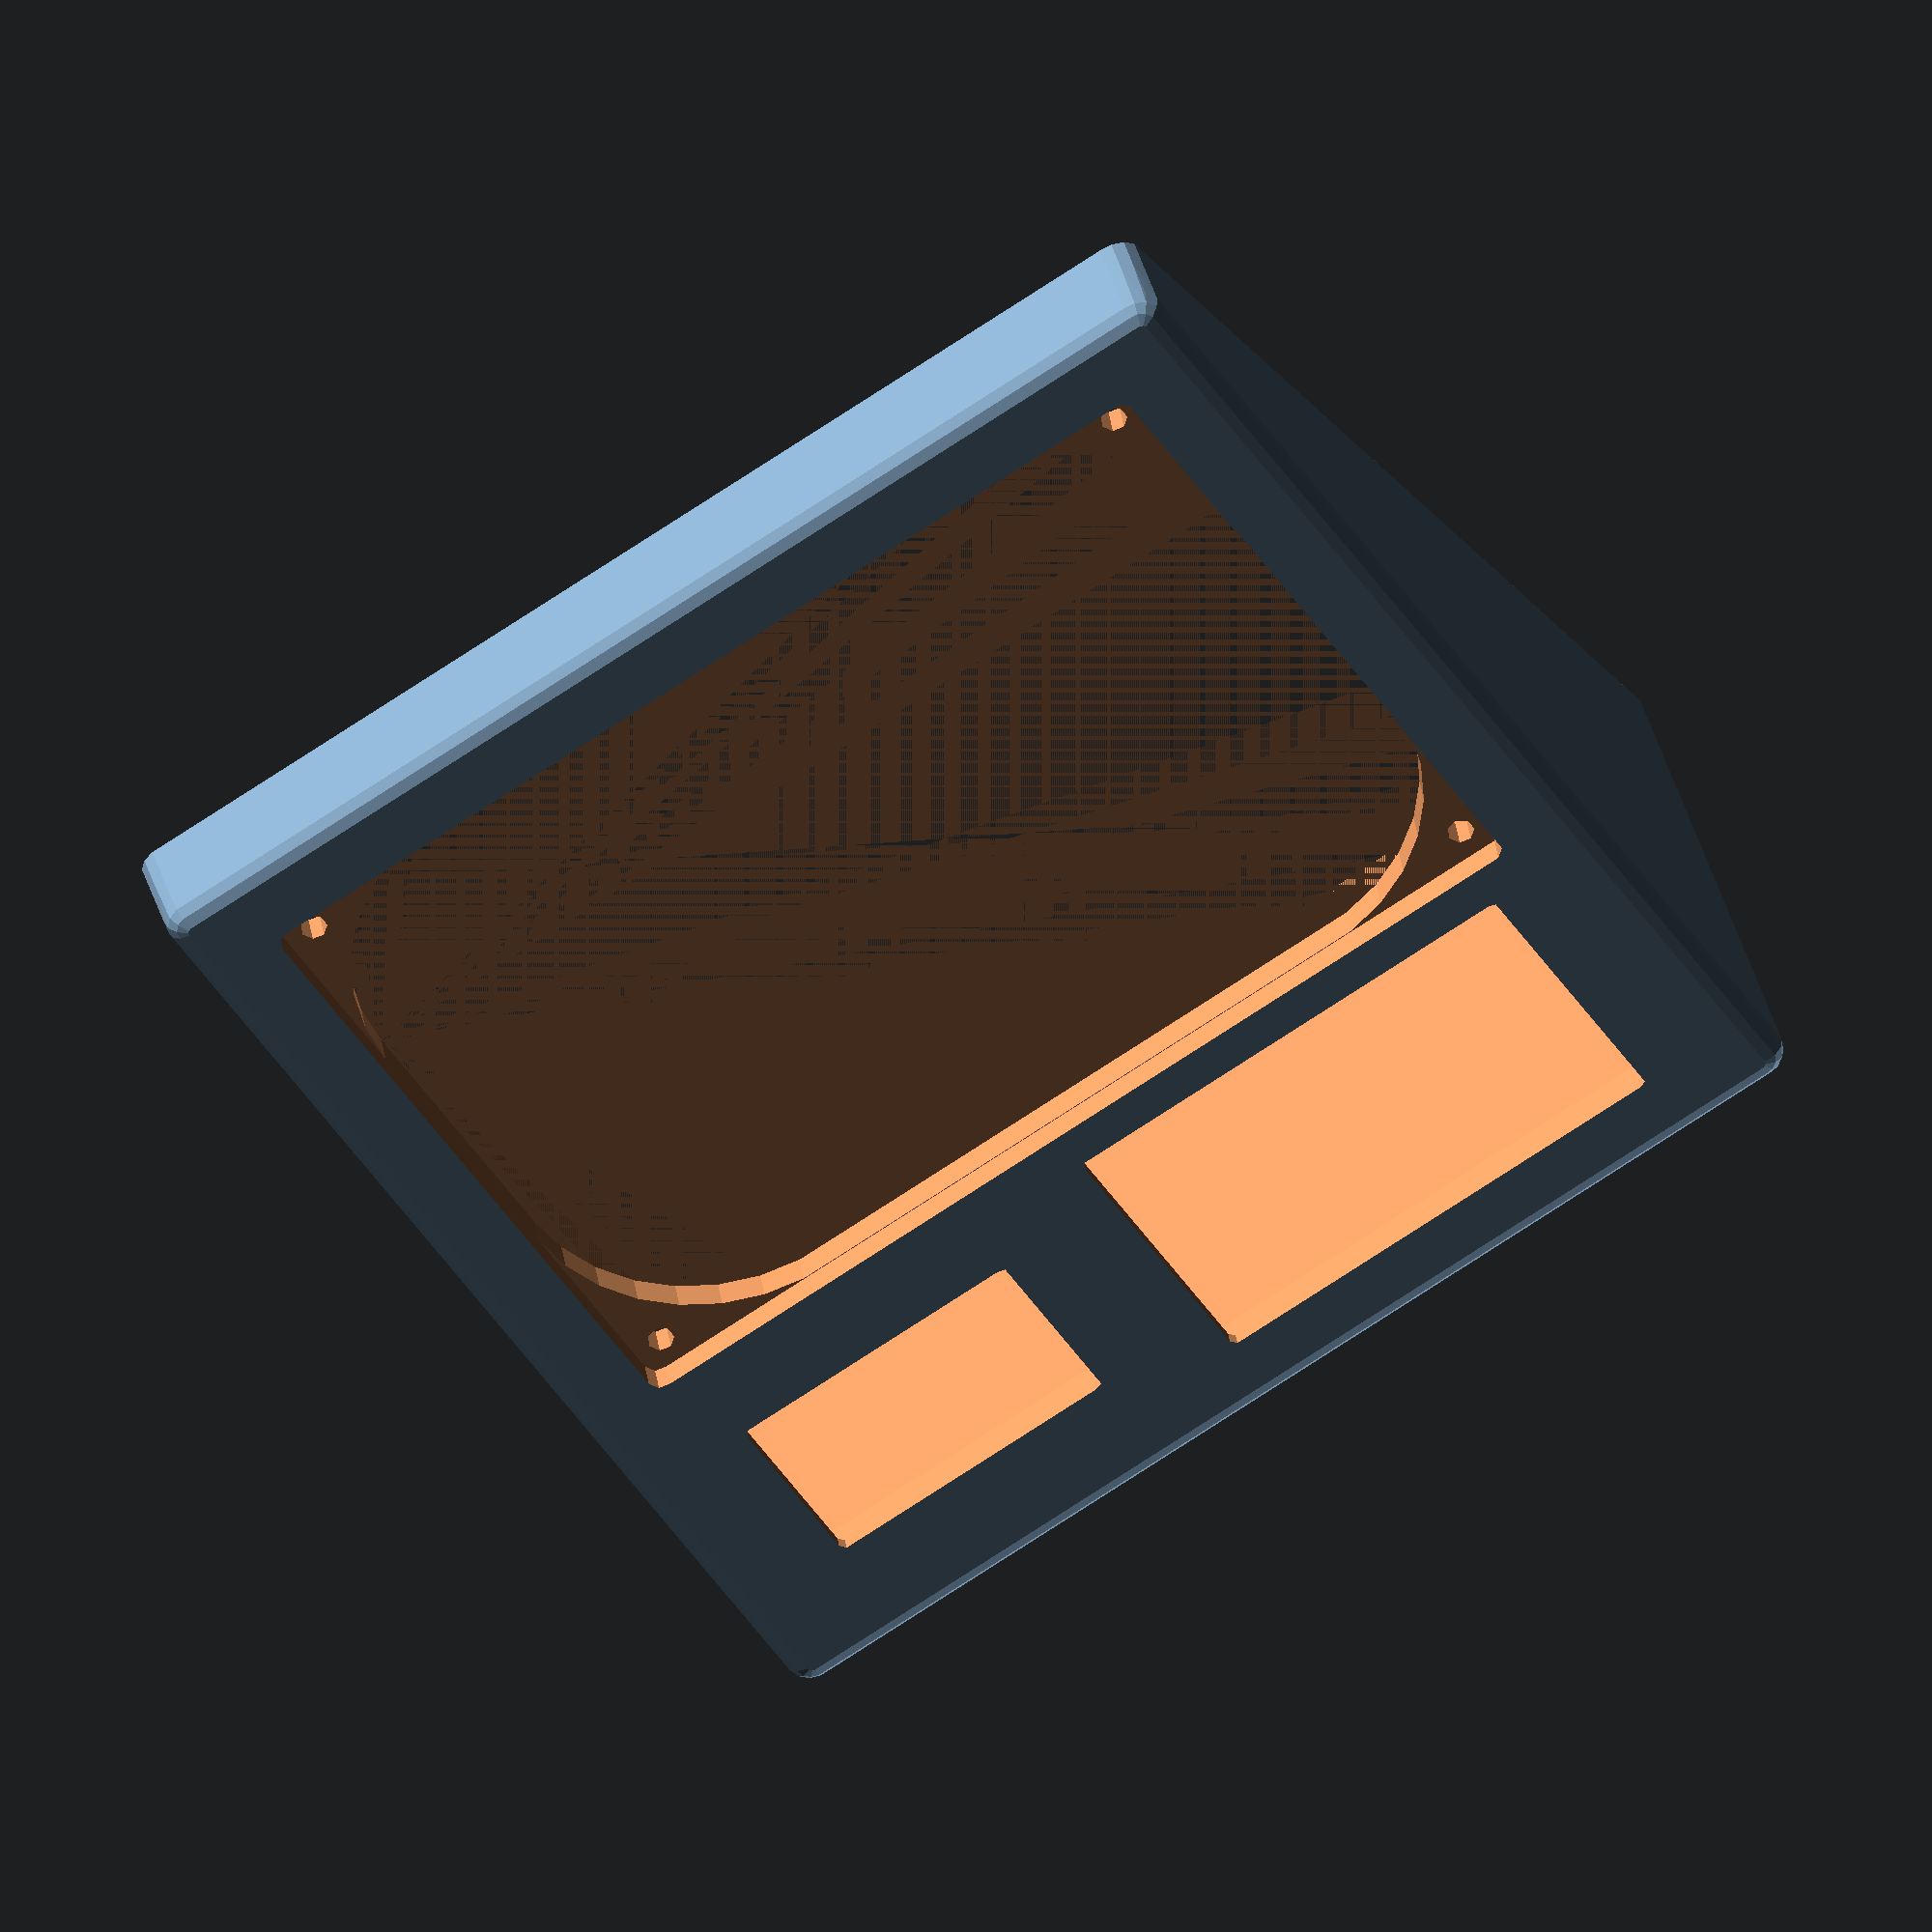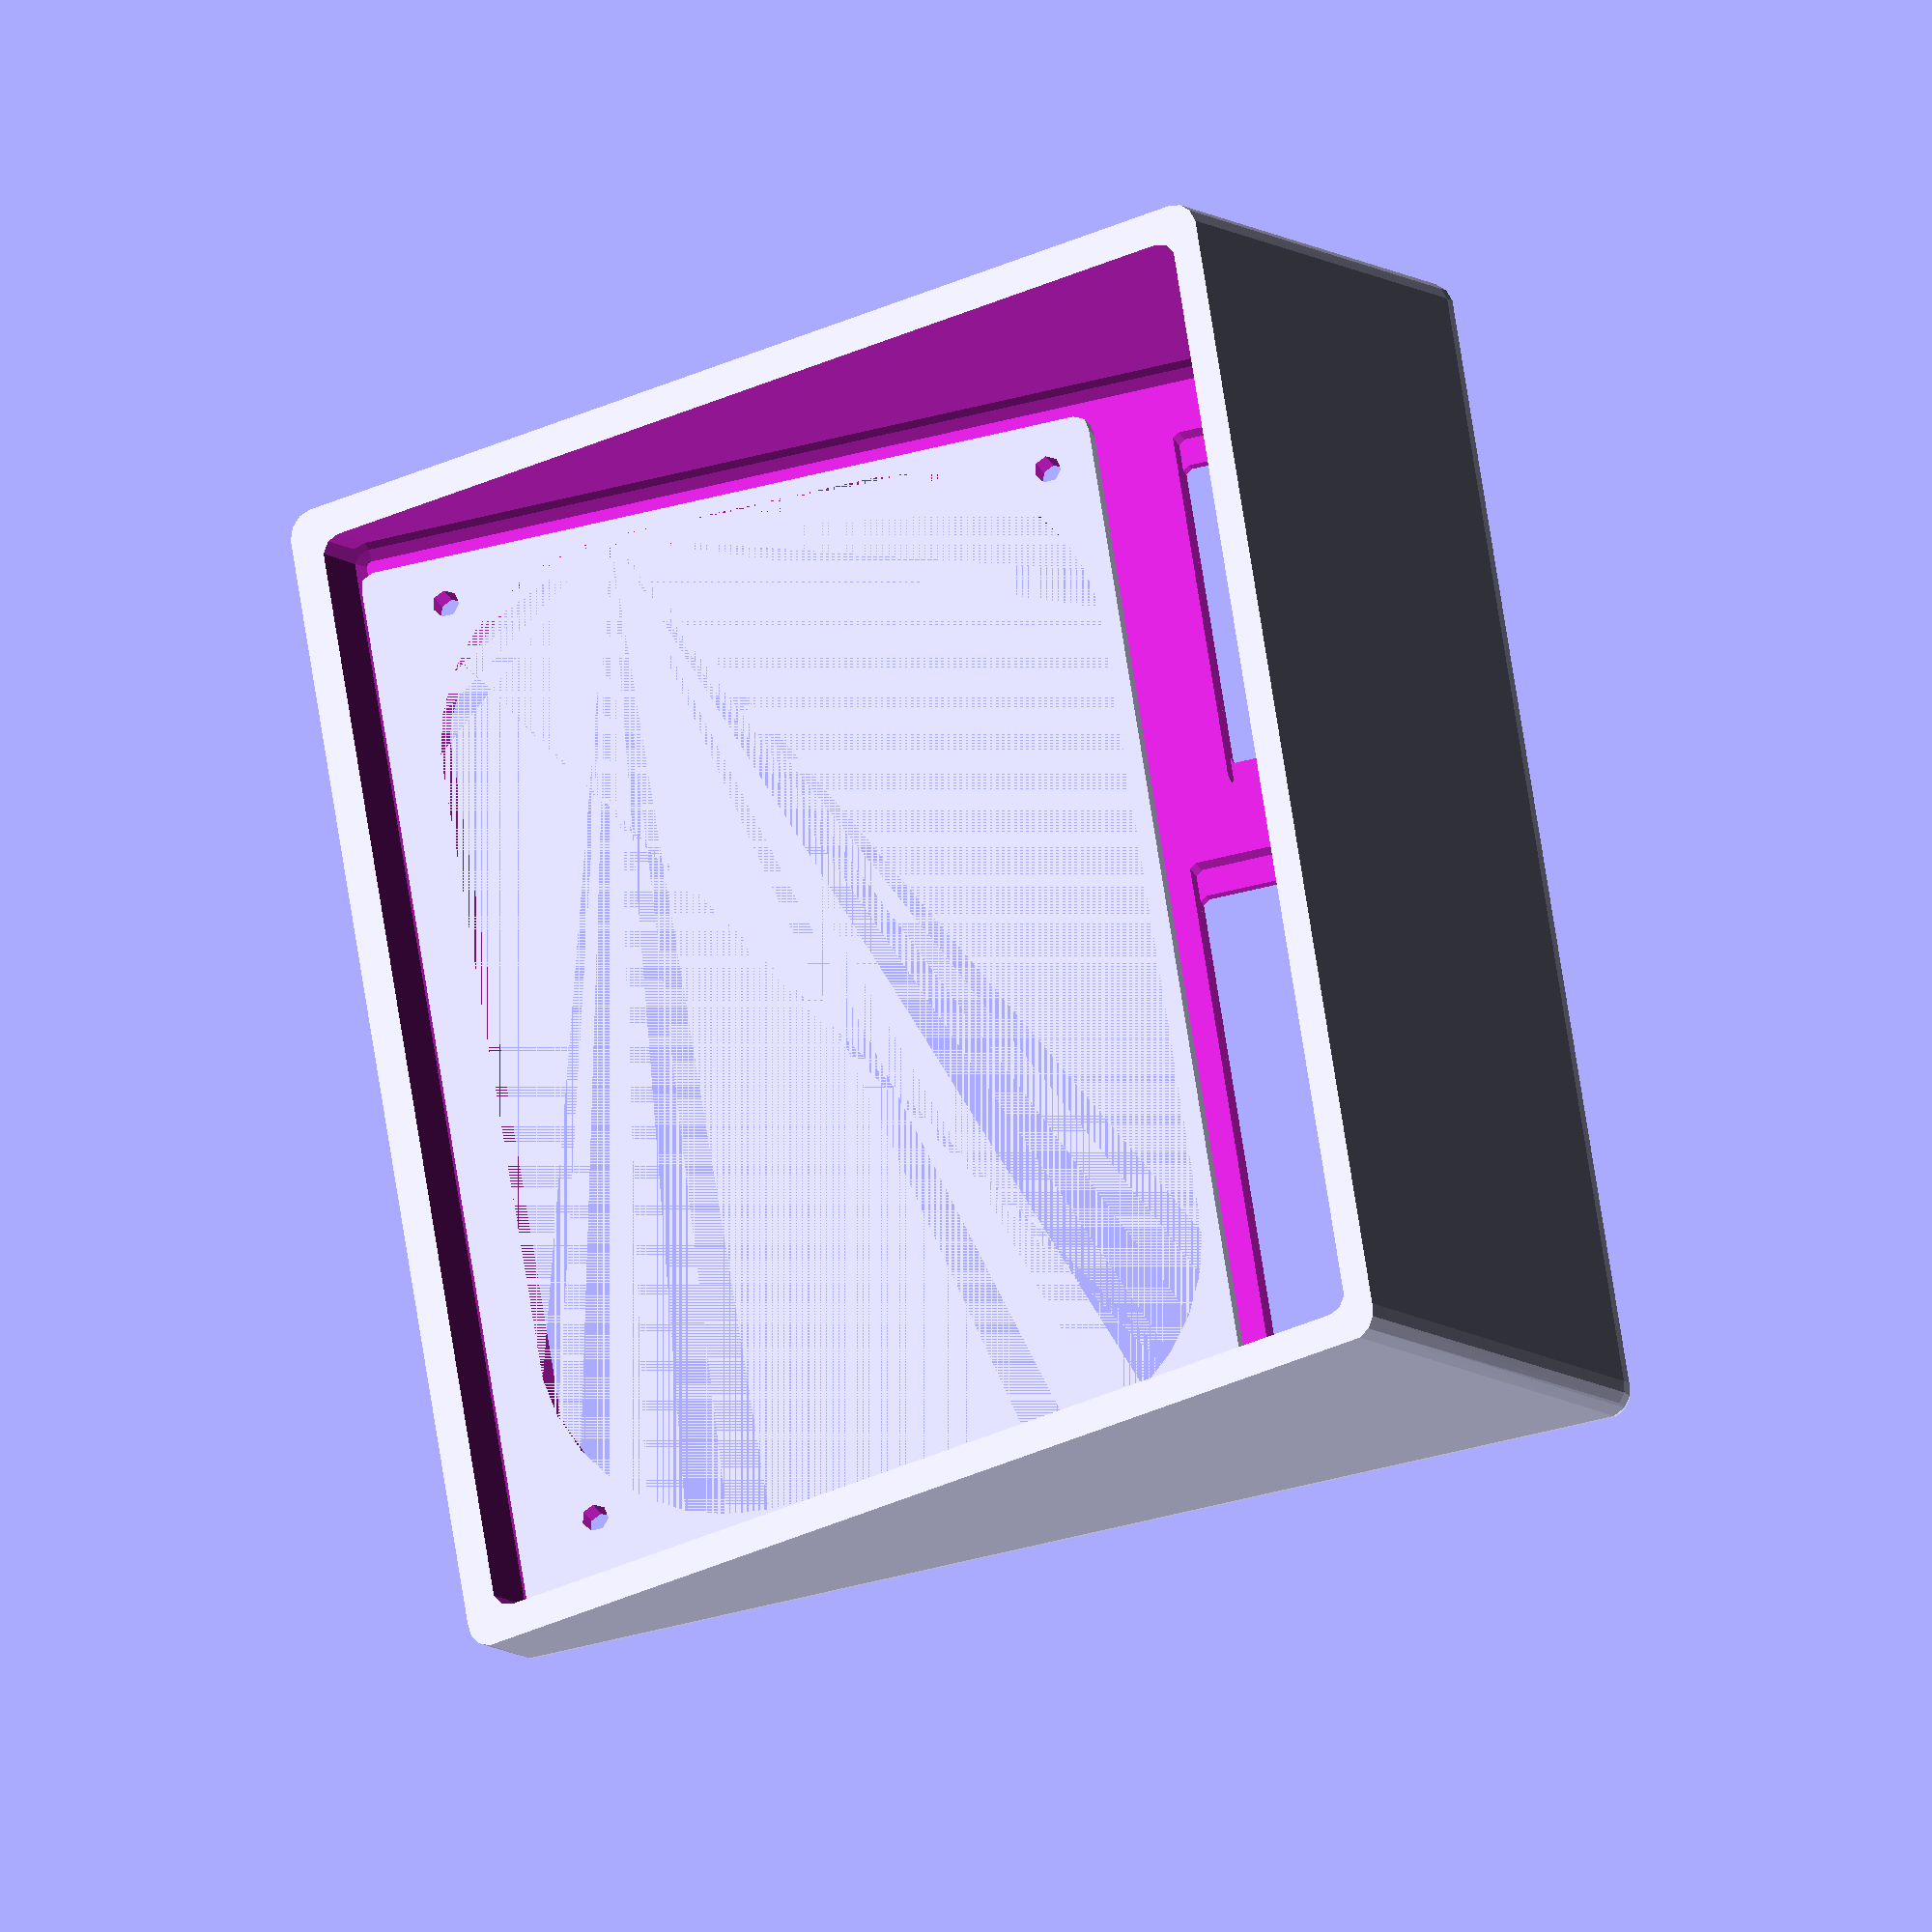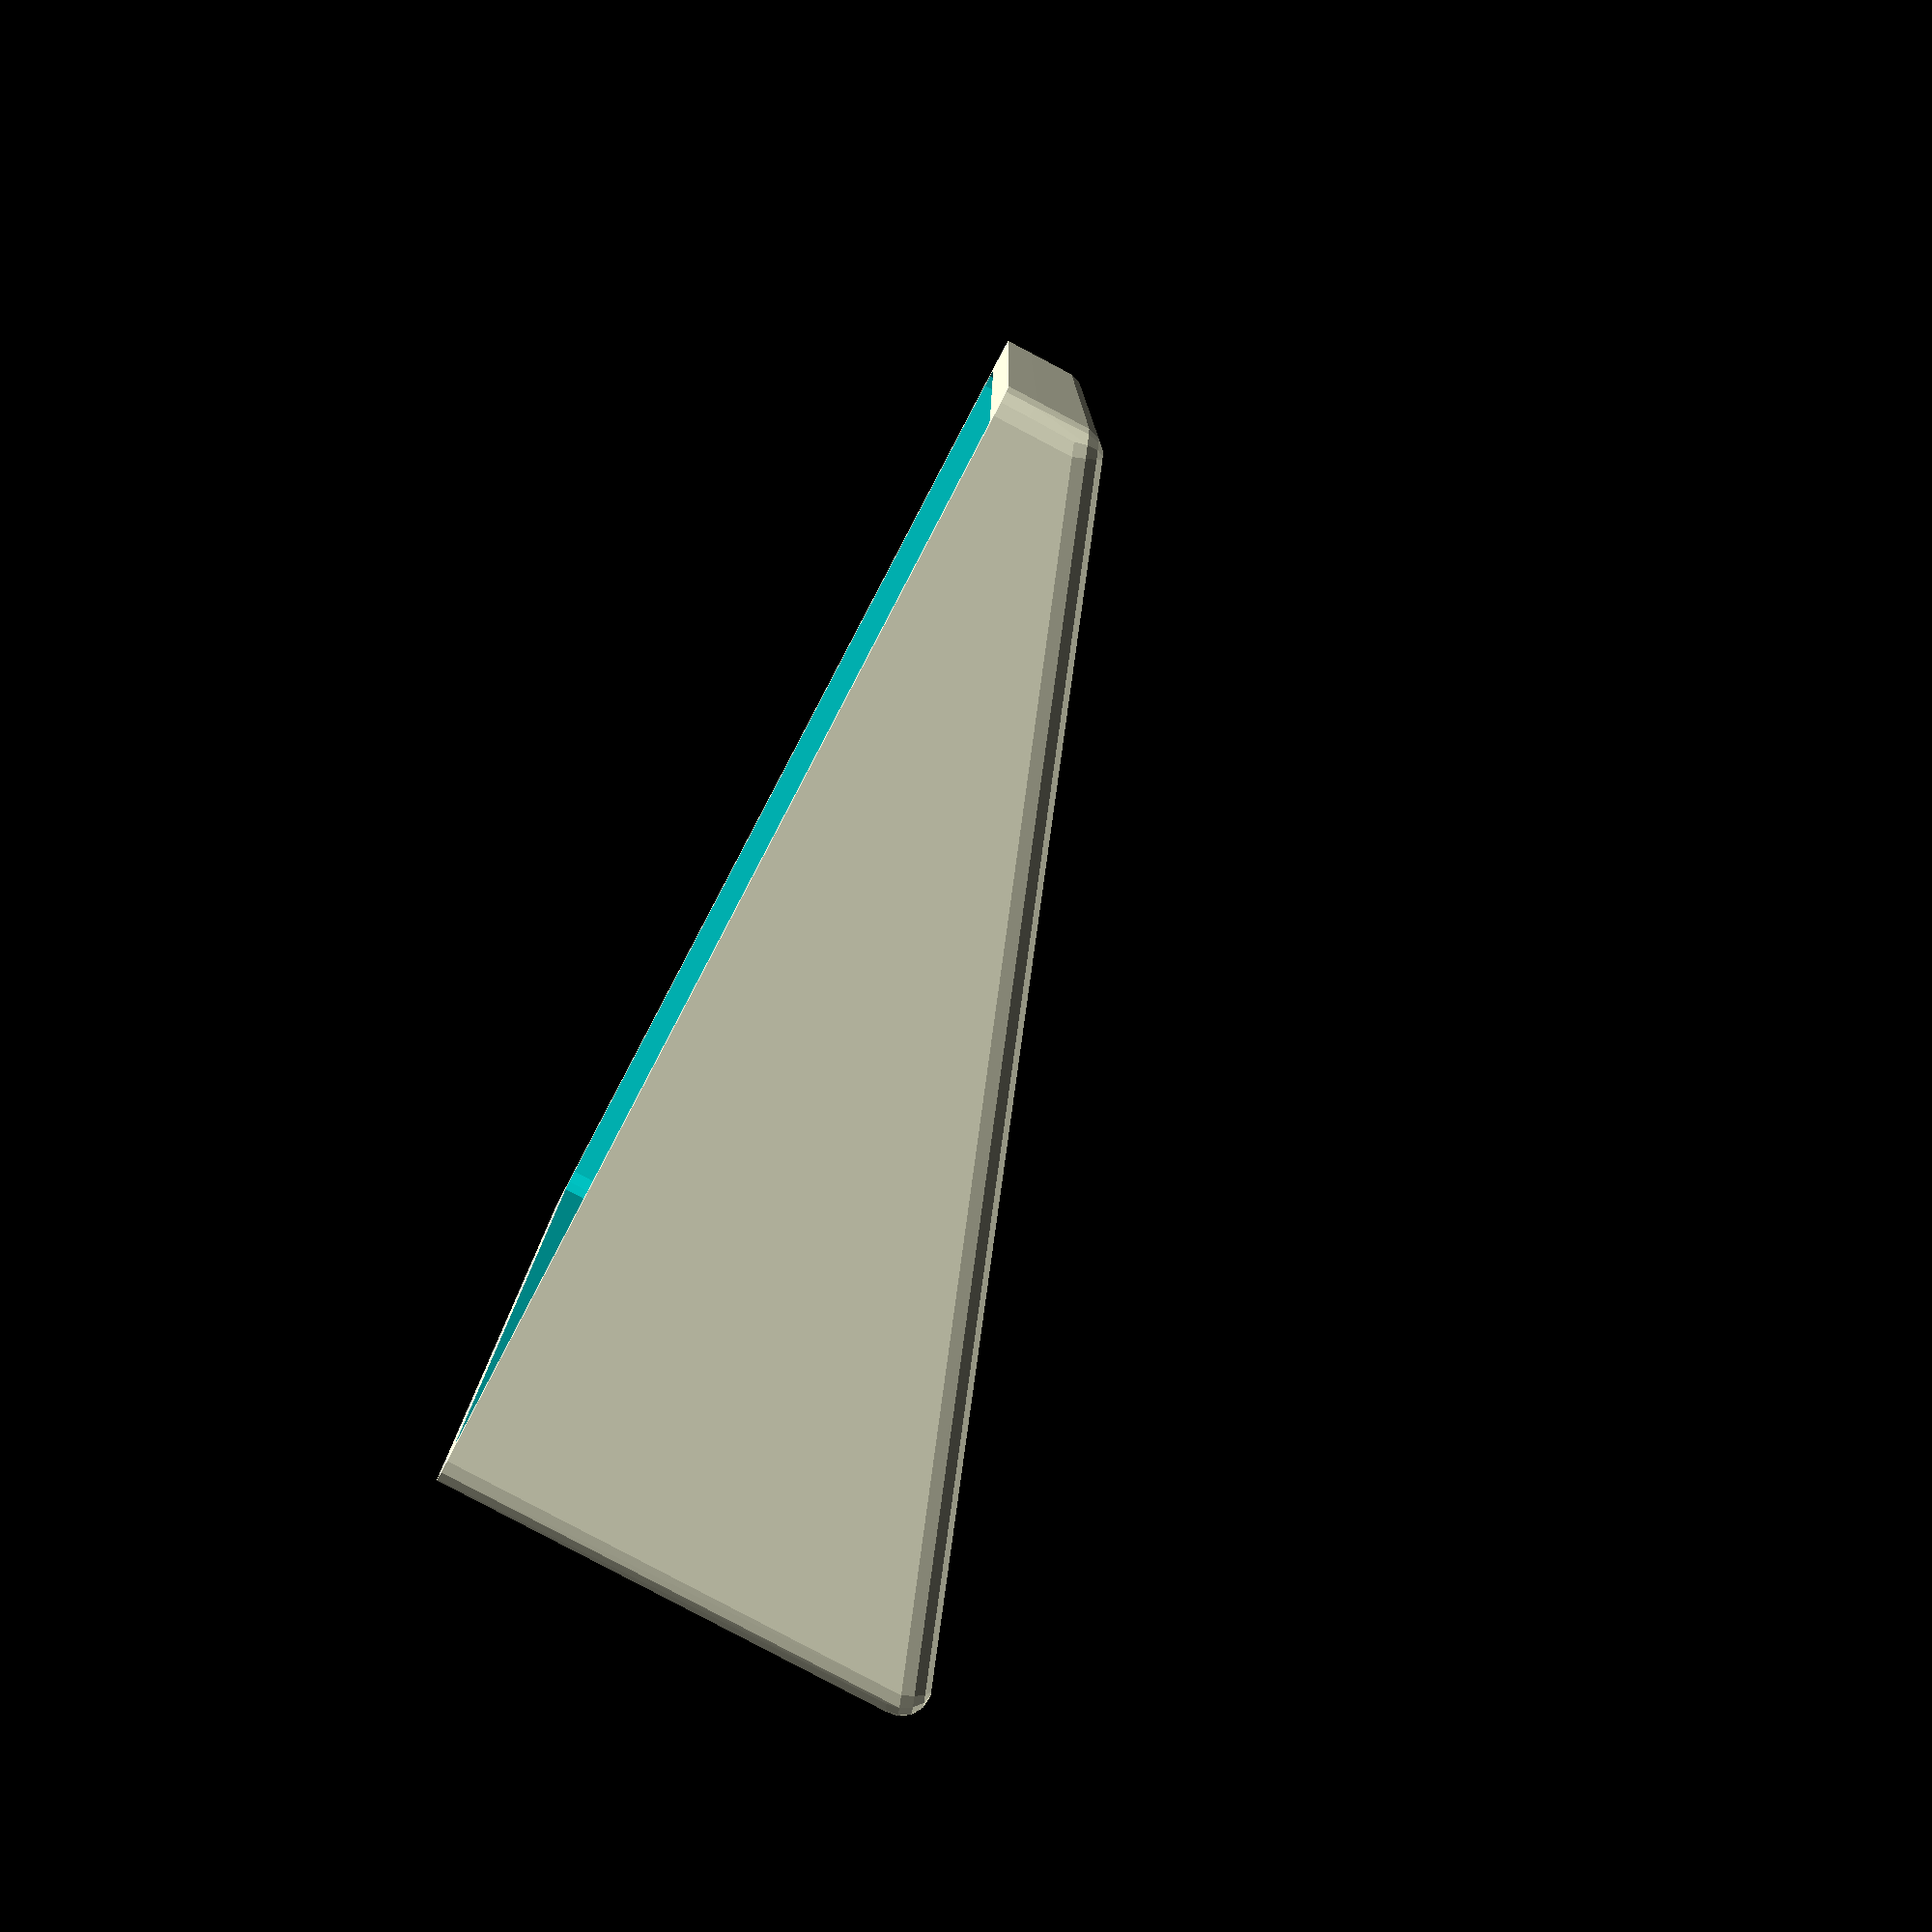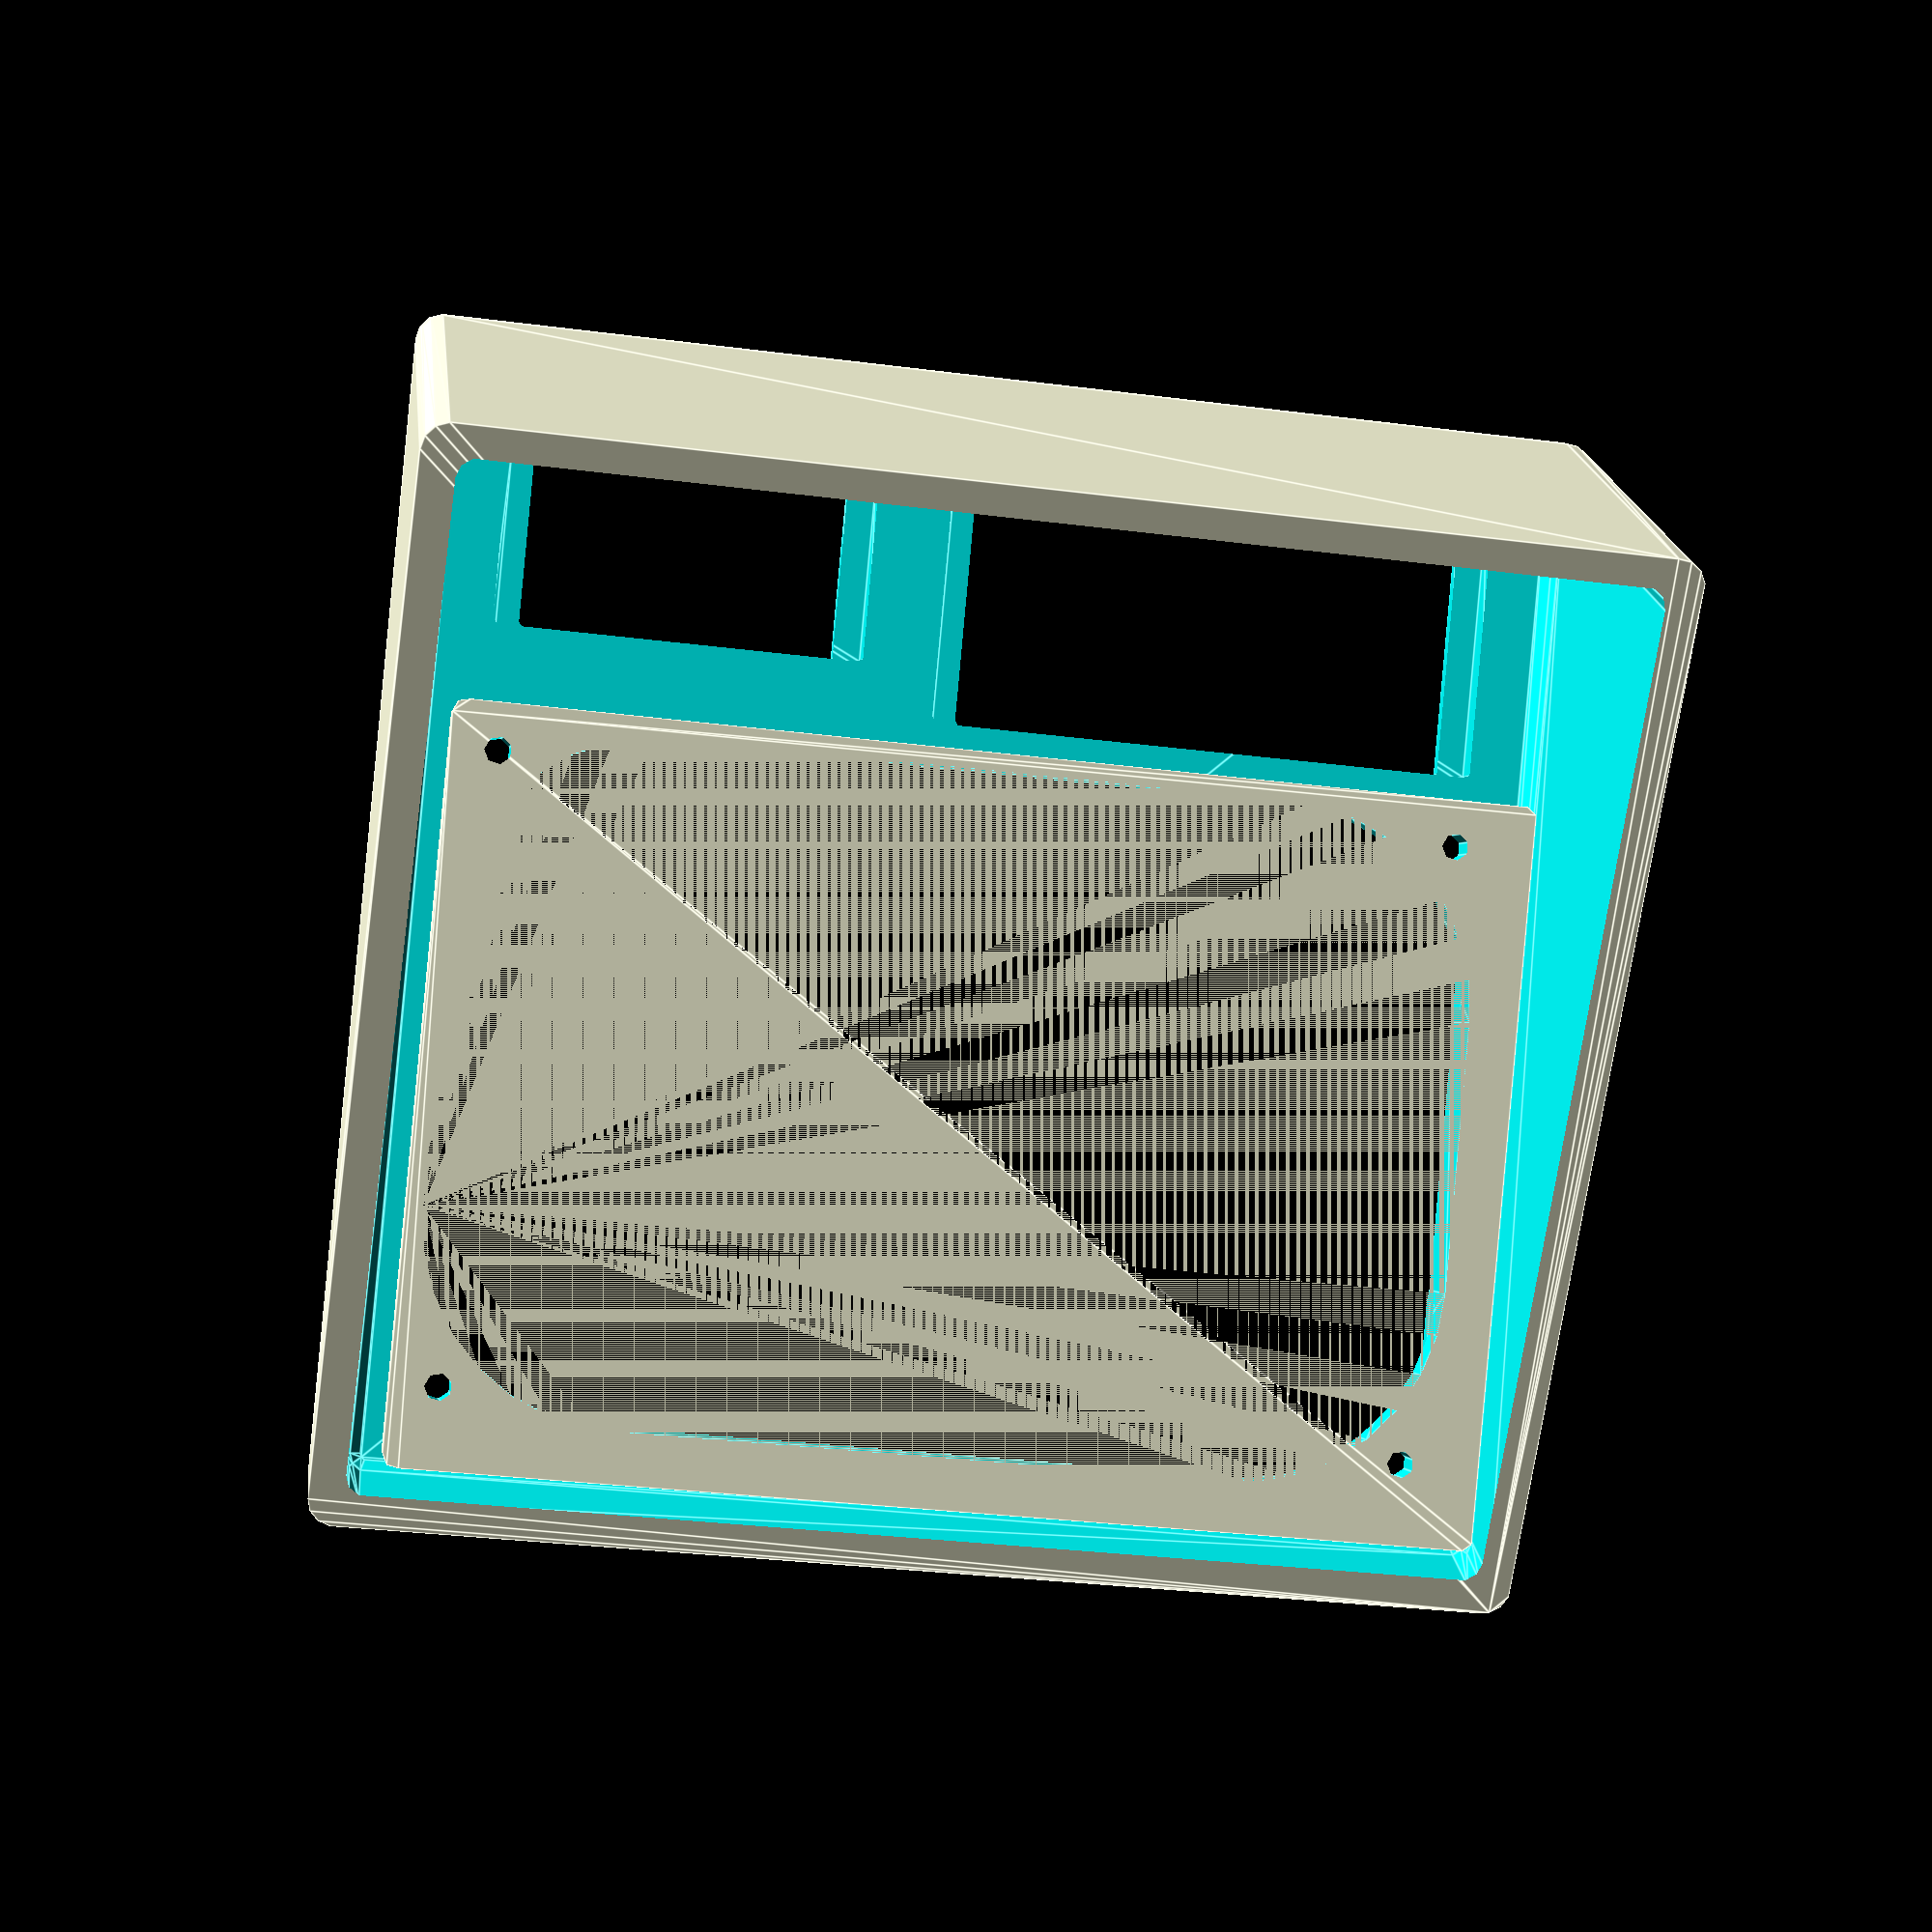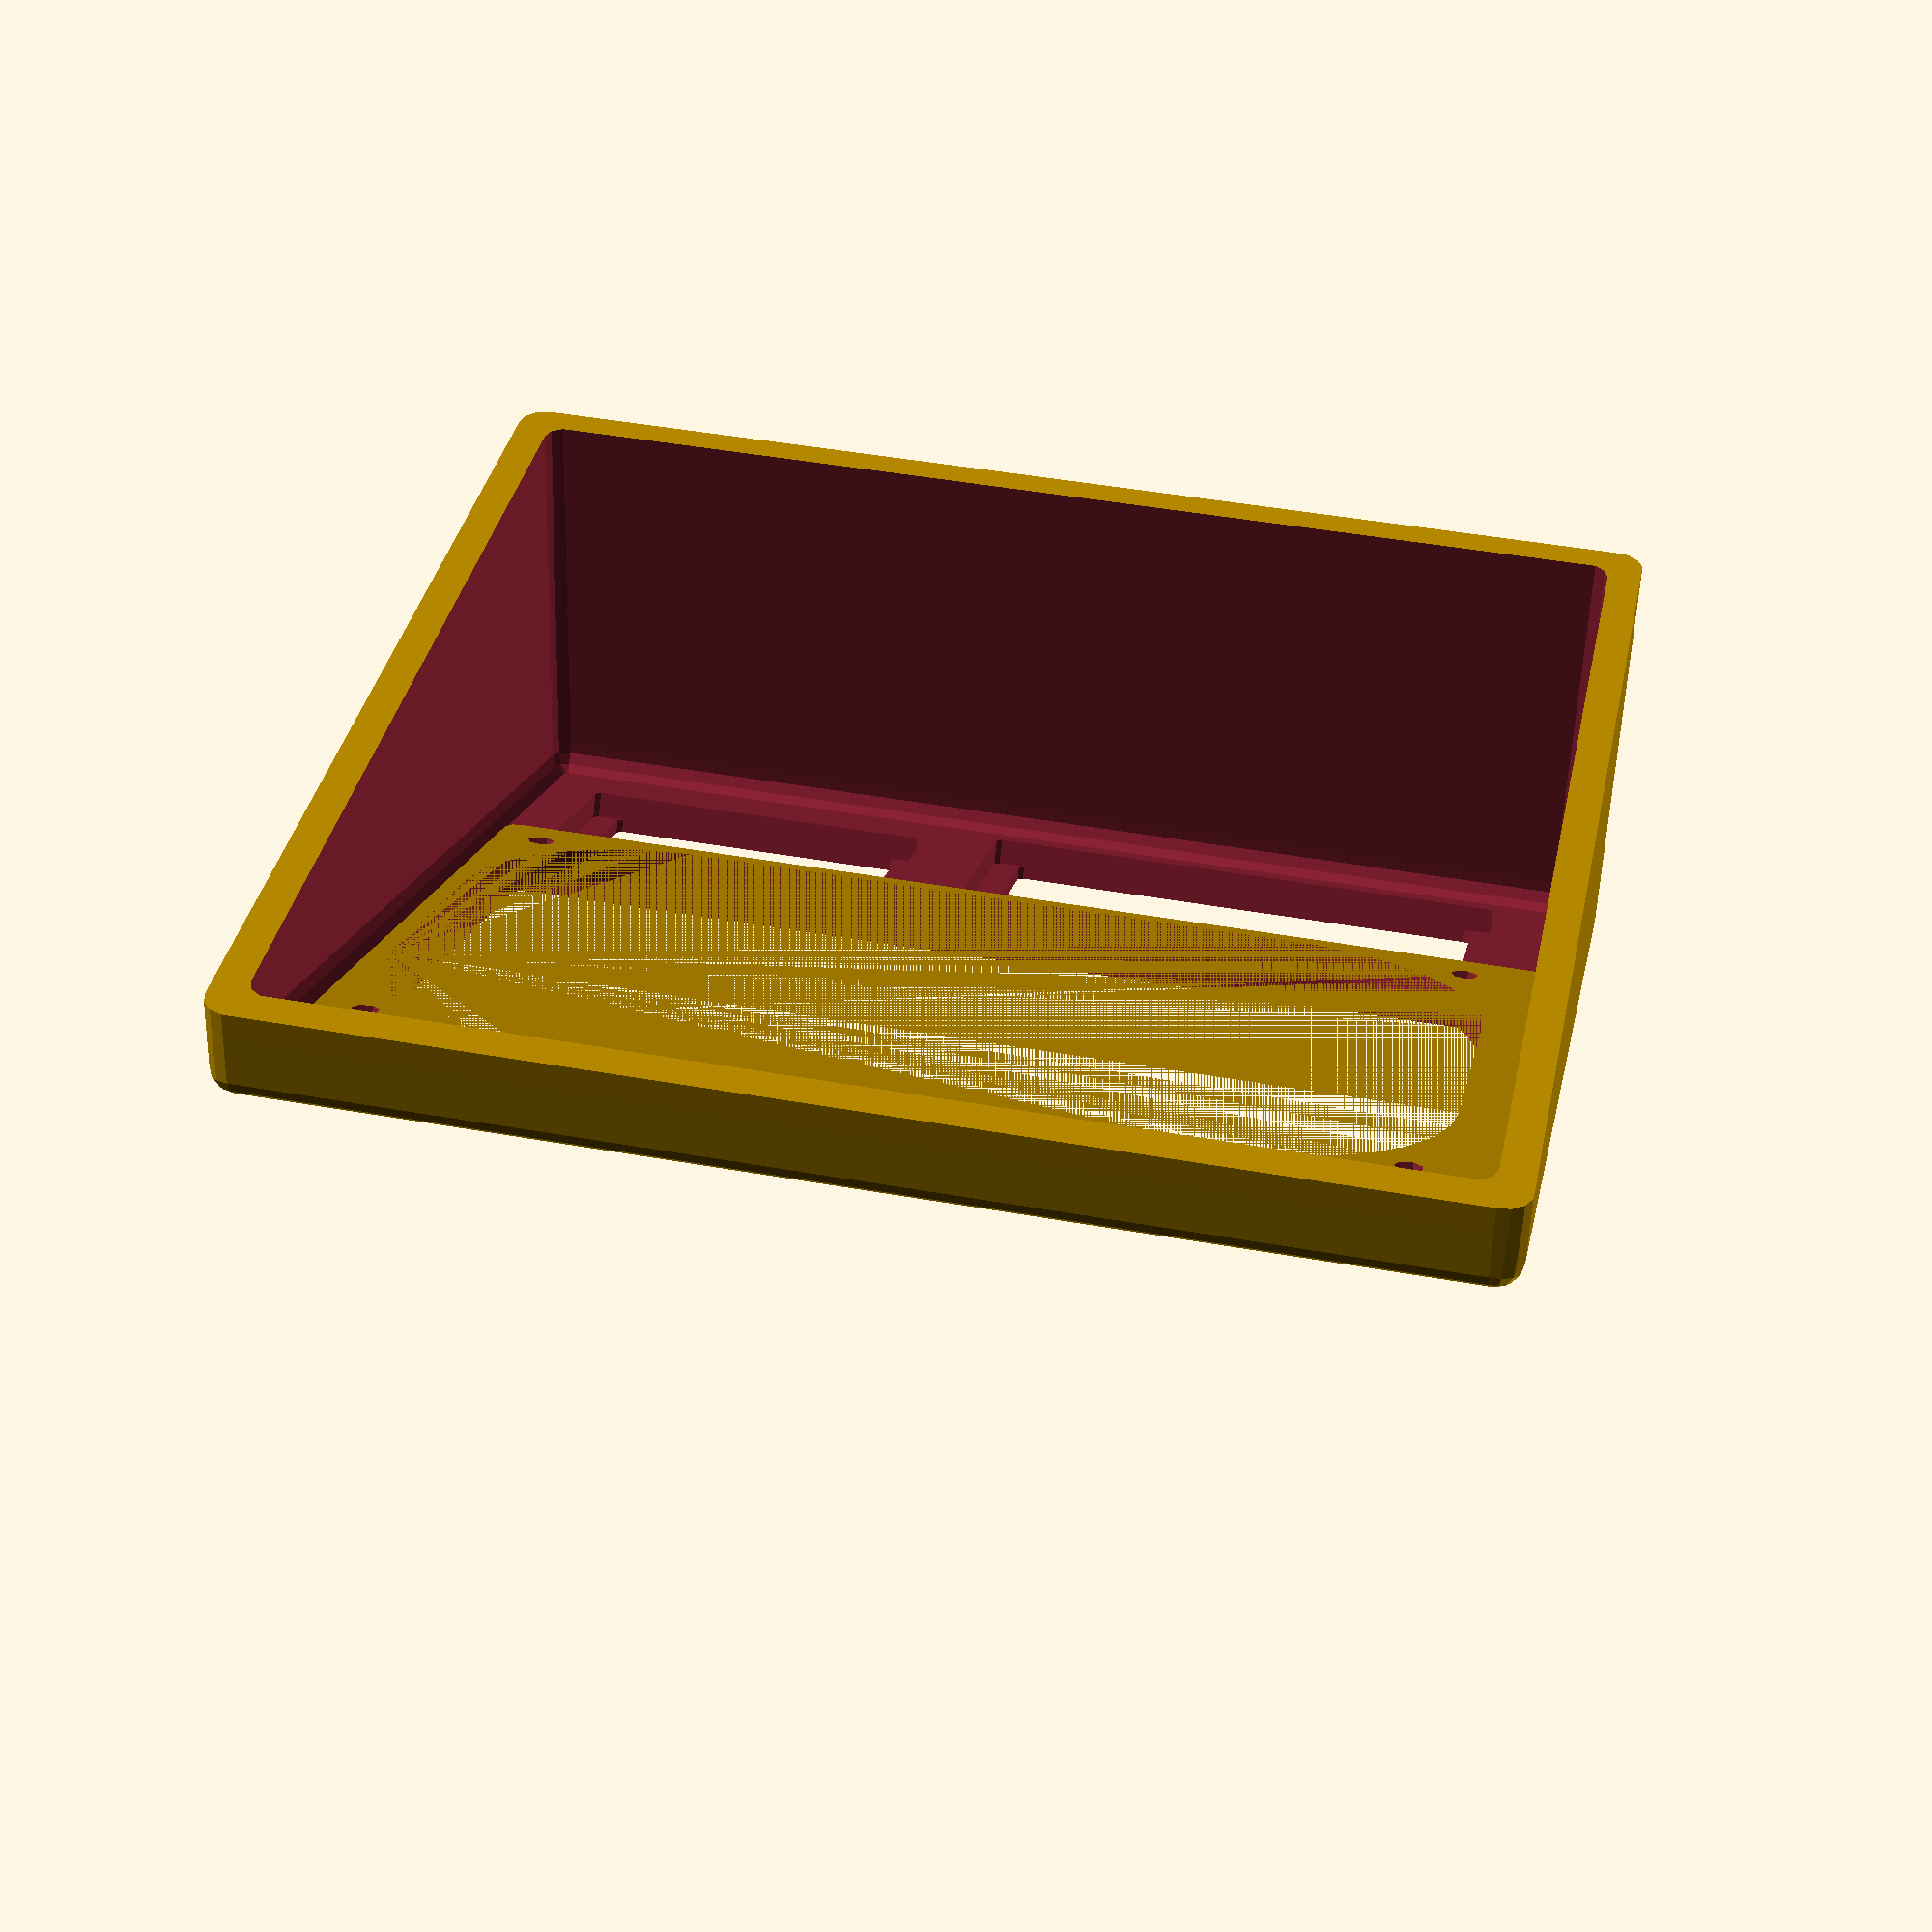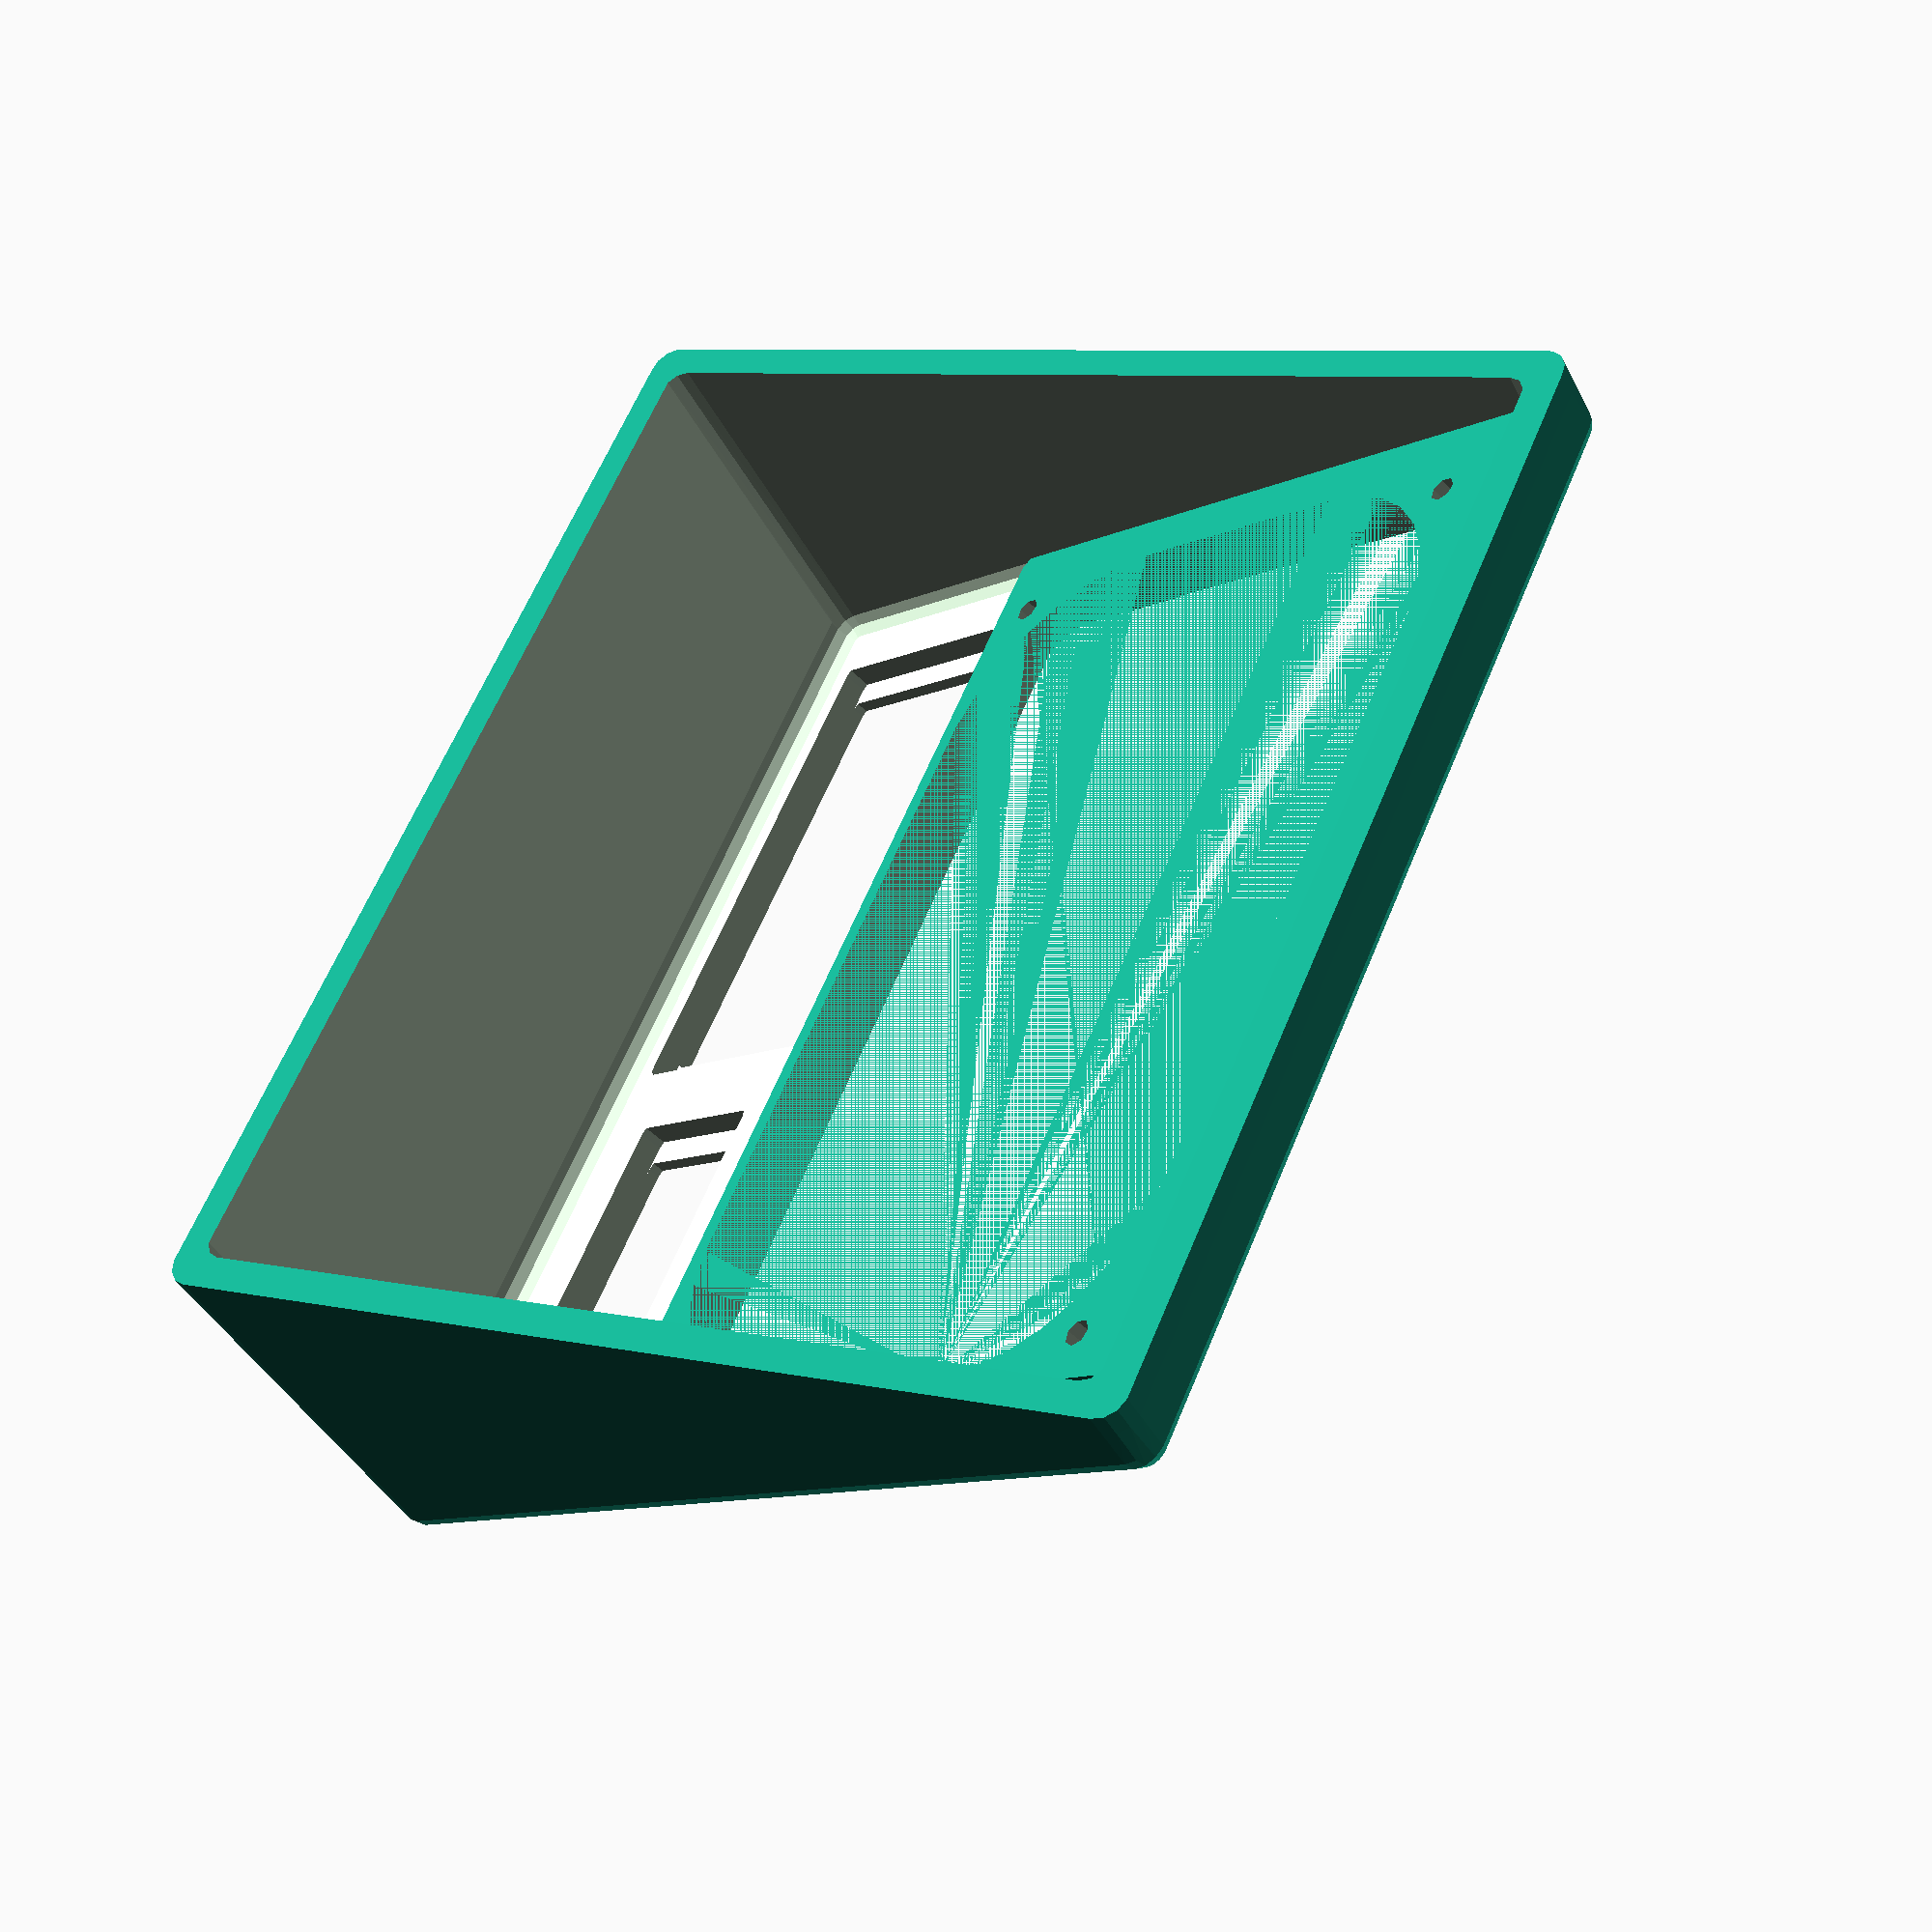
<openscad>
DSPscreensz=[150,100,4];
DSPscreenr=2;

currentscreen=[73,40,3];
tempscreen=[46,26,3];

DSPbacksz=[80,70,25];
DSPbezelT=4;
angle=20;
cornerradius=4;
innerradius=3;
wallt=5;
topt=5;
facesz=[DSPscreensz[0]+wallt*2+5*3,170];

h=15;//height at theoretical front corner. (doesn't exist because of radius)

module roundedbox(sz, radius)
{
    hull(){
        for(x=[radius/2,sz[0]-radius/2])
        for(y=[radius/2,sz[1]-radius/2])
        for(z=[radius/2,sz[2]-radius/2])
        translate([x,y,z])
        sphere(r=radius);
    }    
    
    
}
//h=100;
//rotate([angle,0,0]) roundedbox([DSPscreensz[0]+DSPbezelT*2,DSPscreensz[1]+DSPbezelT*2,h], radius=cornerradius.);

module splate(xsz,ysz, cornerradius){
    hull(){
        for(x=[cornerradius,xsz-cornerradius])
        for(y=[cornerradius,ysz-cornerradius])
        translate([x,y,cornerradius])
        sphere(r=cornerradius);
    }
}
module cplate(xsz,ysz,t, cornerradius){
    hull(){
        for(x=[cornerradius,xsz-cornerradius])
        for(y=[cornerradius,ysz-cornerradius])
        translate([x,y,0])
        cylinder(r=cornerradius, h=t);
    }
}




module pillar(facesz, h, cornerradius, angle){
//height at theoretical front corner. (doesn't exist because of radius)
        hull(){
            
        translate([0,cornerradius,h-cornerradius])
        rotate([angle,0,0])
        translate([0,-cornerradius,-cornerradius])
        splate(facesz[0], facesz[1], cornerradius);
        
        cplate(facesz[0], facesz[1]*cos(angle),cornerradius,cornerradius);
        }
    }        

module bezel(){
    difference(){

        union(){
        translate([0,cornerradius,topt*cos(angle)-cornerradius])
        rotate([-angle,0,0])
        translate([0,-cornerradius,-h+cornerradius])
        difference()  {
        pillar(facesz, h, cornerradius, angle);

        translate([wallt,wallt,-topt*cos(angle)])
        pillar([for(v=facesz)v-2*wallt], h, innerradius, angle);
        }
        
        translate([5,5,-topt])
        cplate(DSPscreensz[0]+10,DSPscreensz[1]+10,topt+1,DSPscreenr);
        }
        
        offset1=(facesz[0]-DSPscreensz[0])/2;
        translate([offset1,offset1,0])
        cplate(DSPscreensz[0],DSPscreensz[1],topt*2,DSPscreenr);

        translate([offset1,offset1,-topt])
        cplate(DSPscreensz[0],DSPscreensz[1],topt*2,30);

        translate([facesz[0]/2,offset1+DSPscreensz[1]/2,0])
        for(i = [-1,1])
        for(j = [-1,1])
        translate([i*141/2,j*91/2,-50])
        cylinder(r=2, h=100);
        
        offset2=(facesz[0]-currentscreen[0]-tempscreen[0])/3;
        //offset2=cornerradius+2+4;
        translate([offset2,offset1+DSPscreensz[1]+6,-topt]){
            cplate(currentscreen[0],currentscreen[1],topt*2,1);
            translate([-4,0,-2.4])
            cplate(currentscreen[0]+8,currentscreen[1],topt*2,1);
        }
        translate([offset2+currentscreen[0]+offset2,(offset1+DSPscreensz[1])+(facesz[1]-cornerradius-(offset1+DSPscreensz[1]))/2-tempscreen[1]/2,-topt]){
            cplate(tempscreen[0],tempscreen[1],topt*2,1);
            translate([-4,0,-2.4])
            cplate(tempscreen[0]+8,tempscreen[1],topt*2,1);
        }
        

    }
}

module base(){

union(){
cplate(facesz[0], (facesz[1])*cos(angle),4,cornerradius);
translate([wallt,wallt,3])
cplate(facesz[0]-2*wallt, (facesz[1]-2*wallt)*cos(angle),4,cornerradius);
}
}
bezel();
//base();

</openscad>
<views>
elev=146.8 azim=326.1 roll=187.1 proj=o view=wireframe
elev=15.6 azim=279.1 roll=193.5 proj=o view=solid
elev=84.2 azim=86.5 roll=262.3 proj=p view=solid
elev=180.6 azim=174.7 roll=9.0 proj=p view=edges
elev=252.9 azim=169.8 roll=5.6 proj=p view=wireframe
elev=51.0 azim=59.3 roll=222.6 proj=p view=solid
</views>
